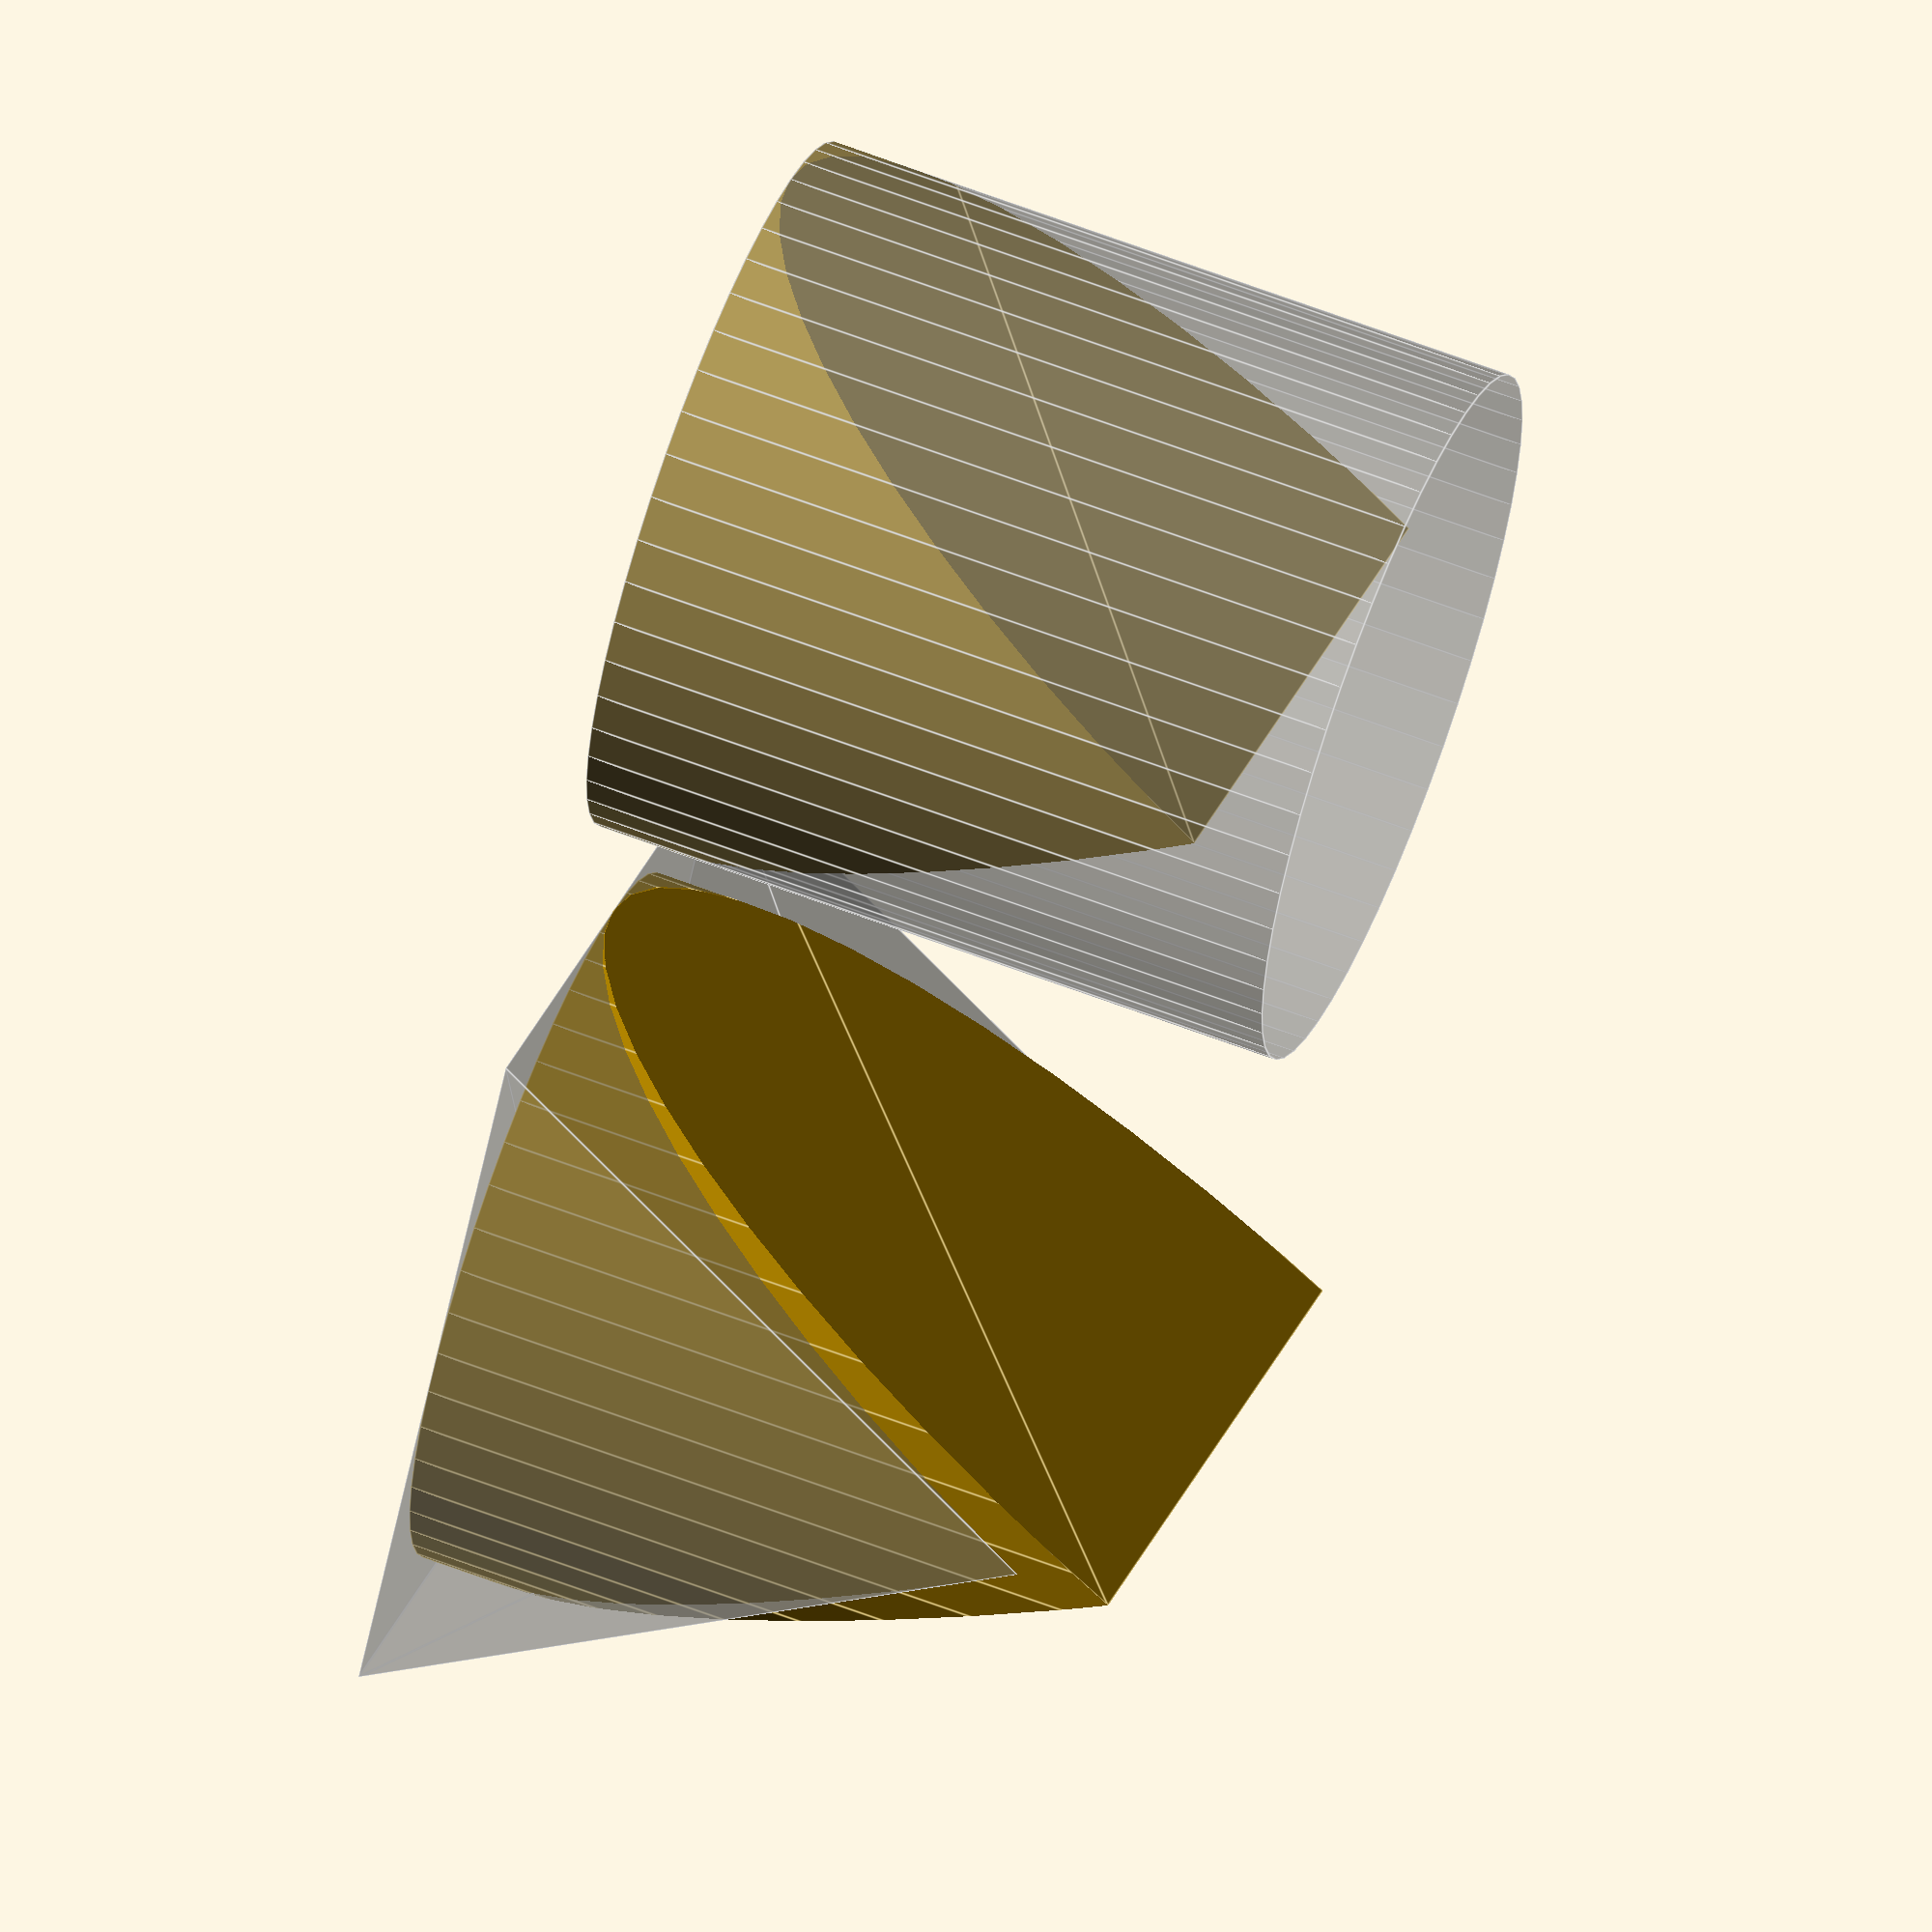
<openscad>
module unit_cylinder() {
	cylinder(
		h = 1,
		r1 = 0.5,
		r2 = 0.5,
		$fn = 50
	);
}

module isosceles_triangle() {
	polygon(
		points = [[-0.5, 0], [0.5, 0], [0, 1]],
		paths = [[0, 1, 2]]
	);
}

module equilateral_triangle() {
	polygon(
		points = [[-0.5, 0], [0.5, 0], [0, sqrt(3) / 2]],
		paths = [[0, 1, 2]]
	);
}

module isosceles_wedge() {
	translate([0, 0.5, 0]) {
		rotate([90, 0, 0]) {
			linear_extrude(height = 1) {
				isosceles_triangle();
			}
		}
	}
}

module equilateral_wedge() {
	translate([0, 0.5, 0]) {
		rotate([90, 0, 0]) {
			linear_extrude(height = 1) {
				equilateral_triangle();
			}
		}
	}
}

module isosceles_plug() {
	intersection() {
		unit_cylinder();
		isosceles_wedge();
	}
}

module equilateral_plug() {
	intersection() {
		unit_cylinder();
		equilateral_wedge();
	}
}

translate([-0.6, 0, 0]) {
	%equilateral_wedge();
	isosceles_plug();
}

translate([0.6, 0, 0]) {
	%unit_cylinder();
	equilateral_plug();
}

</openscad>
<views>
elev=296.6 azim=304.4 roll=291.1 proj=o view=edges
</views>
